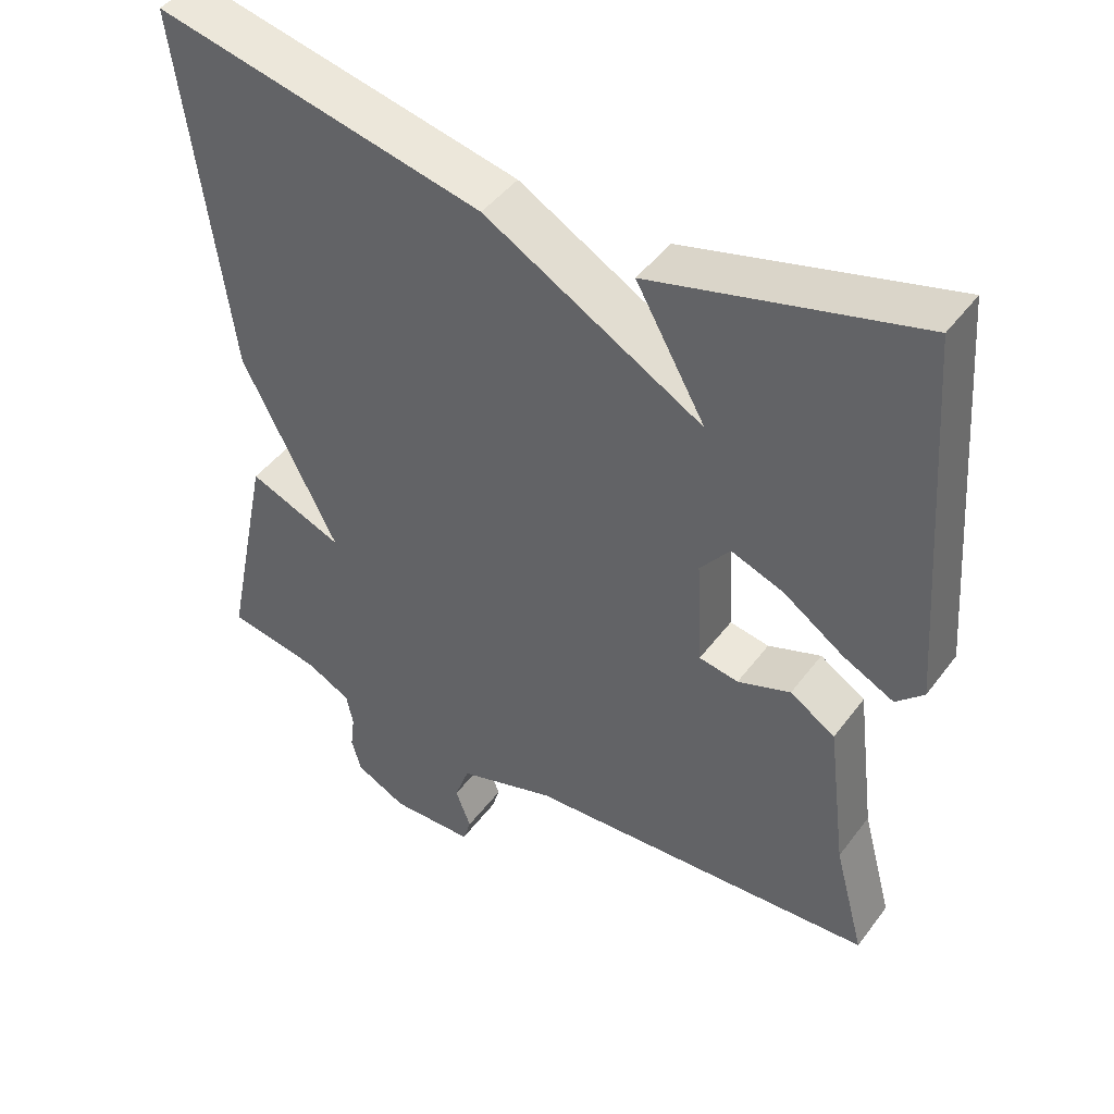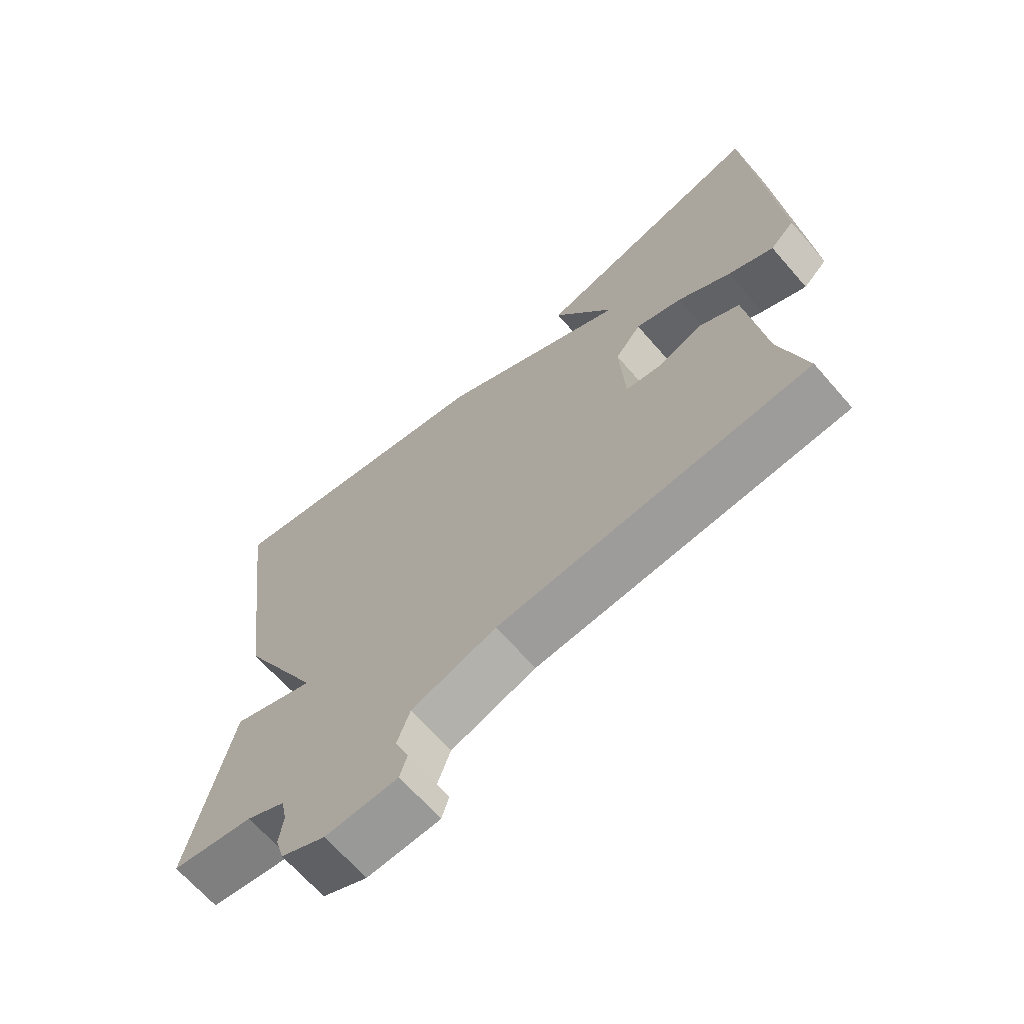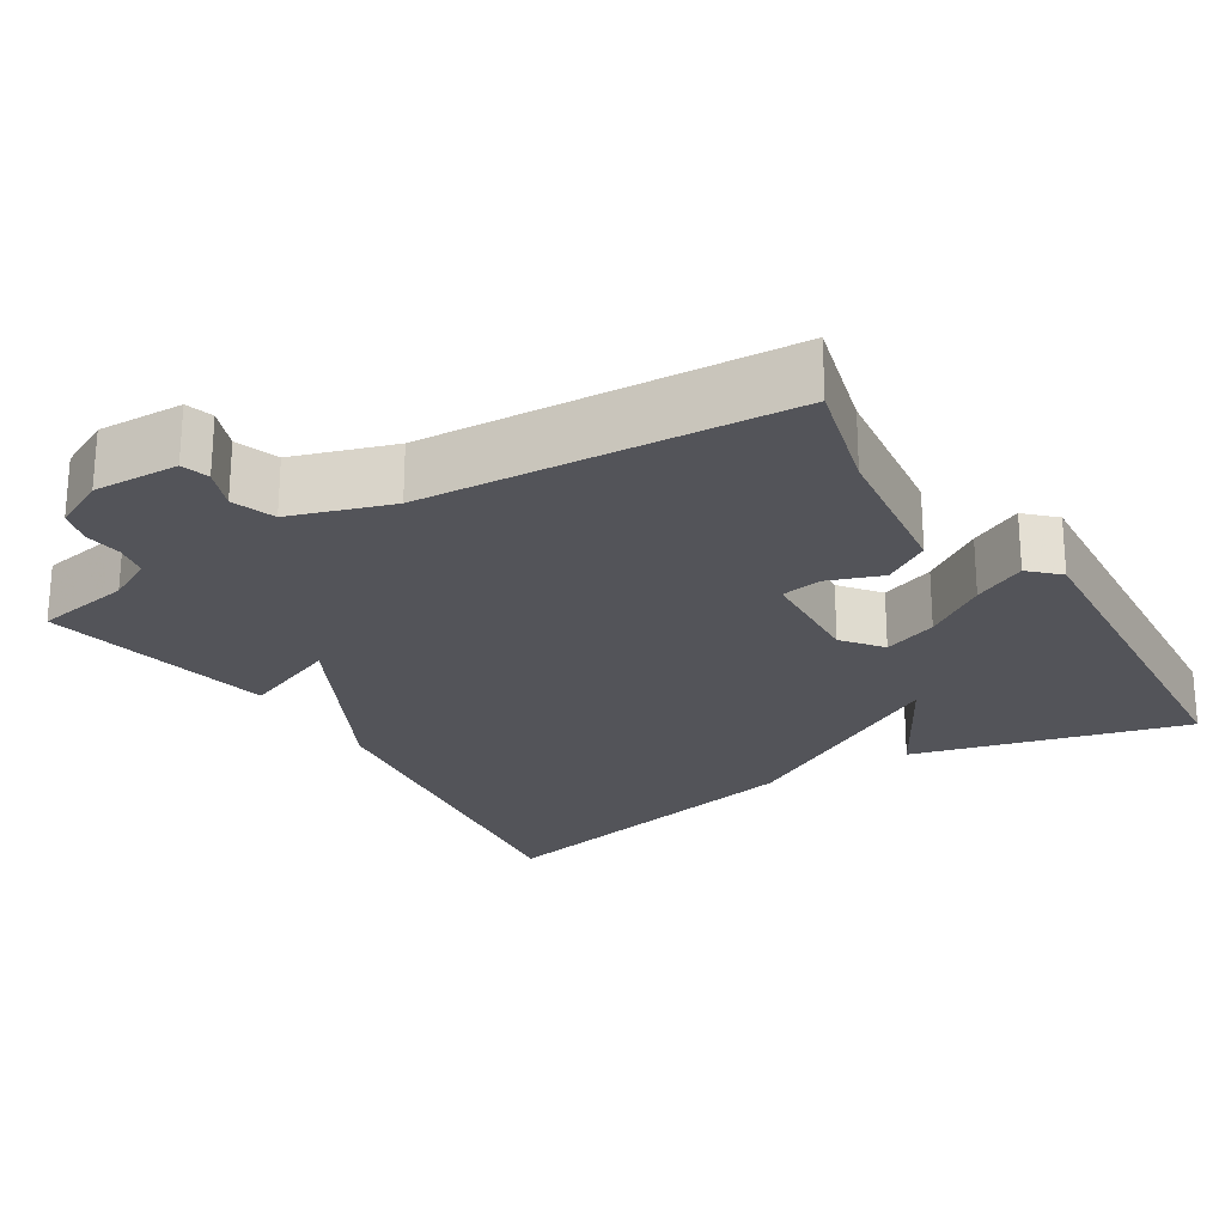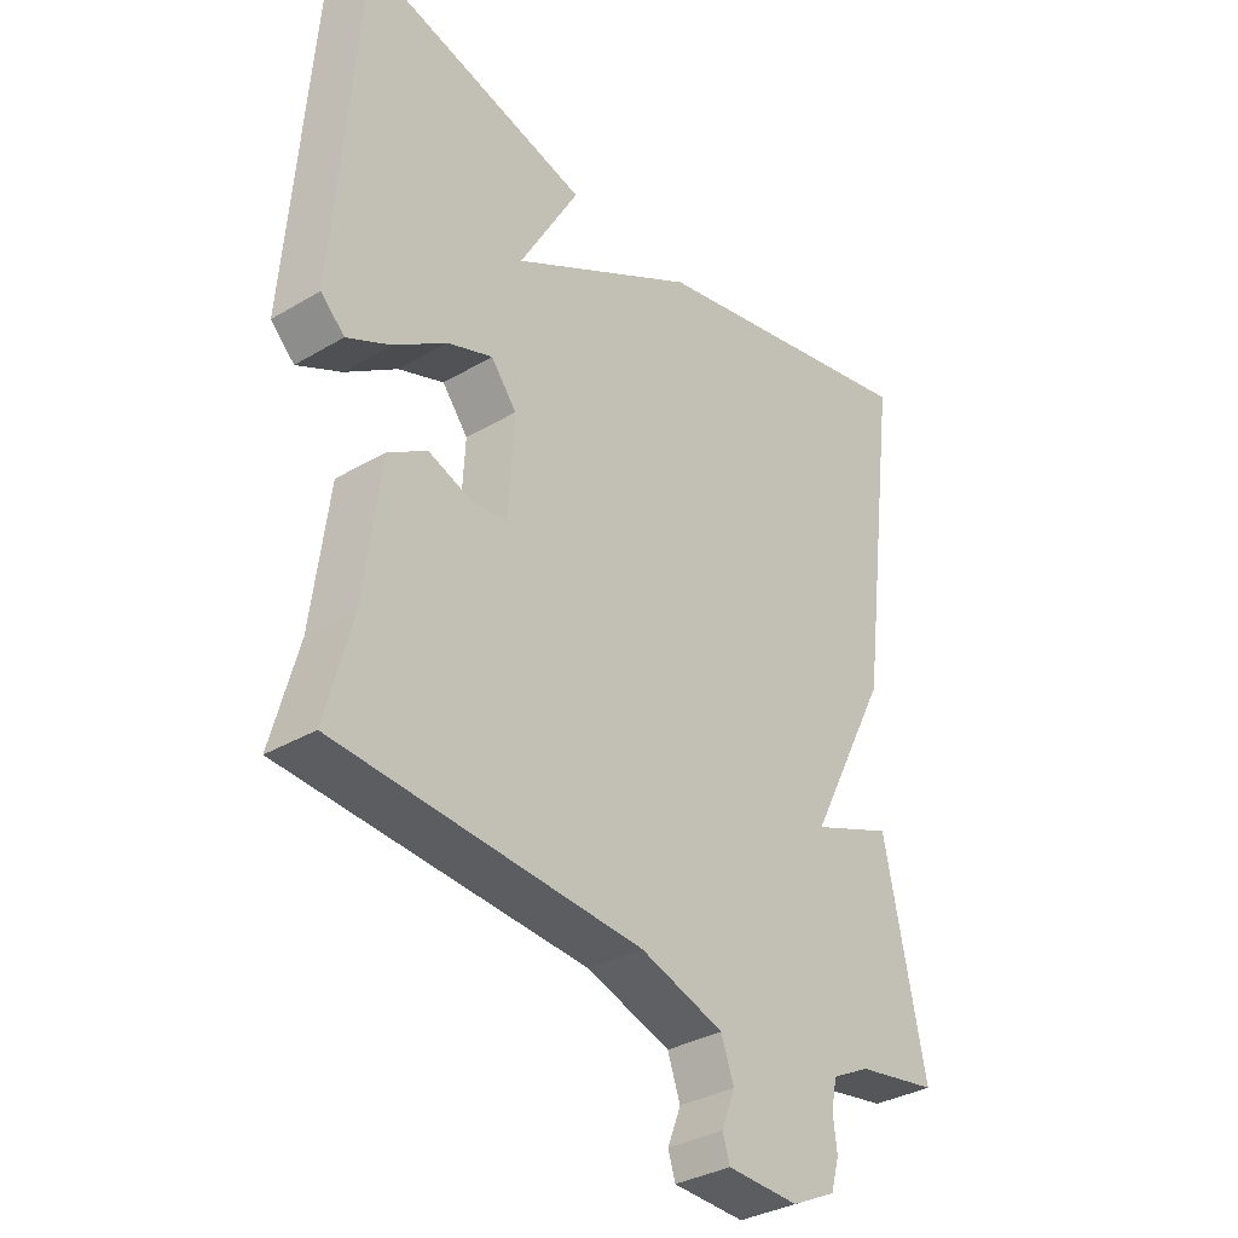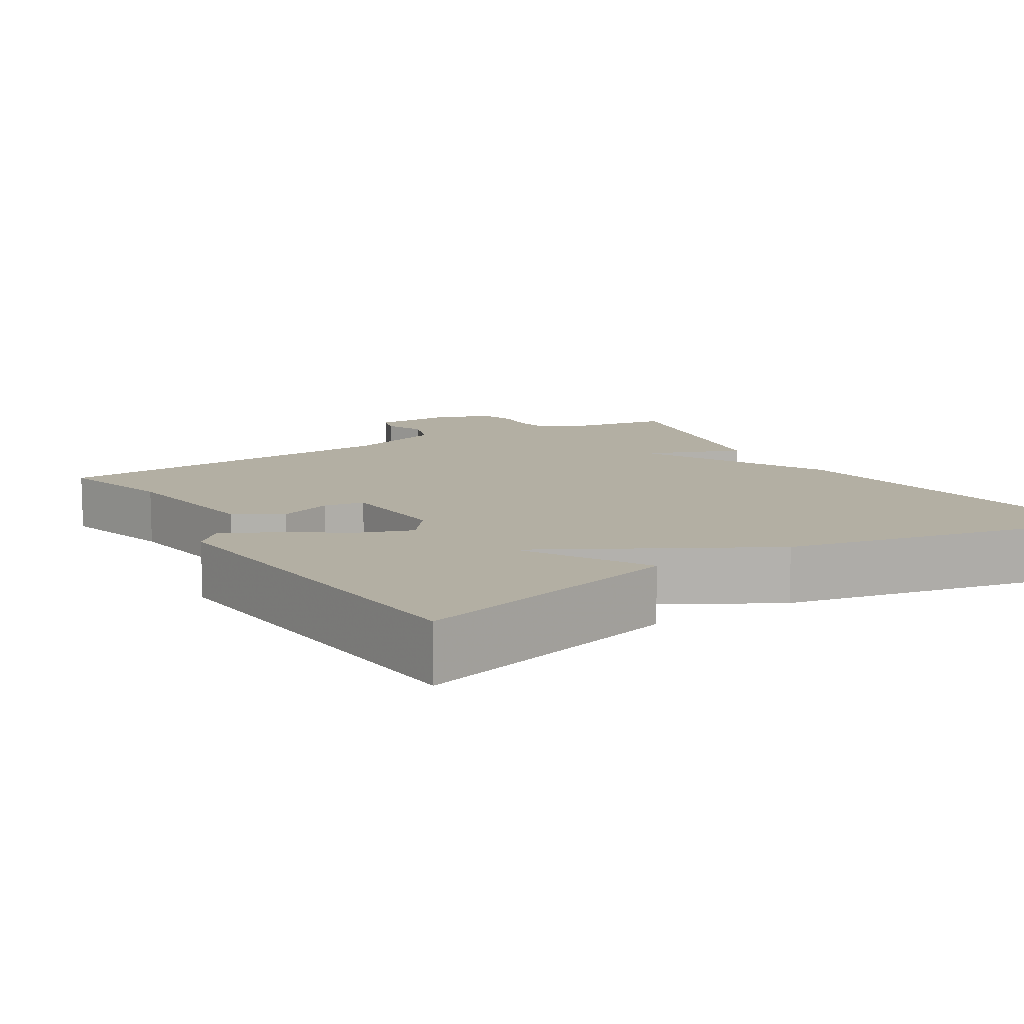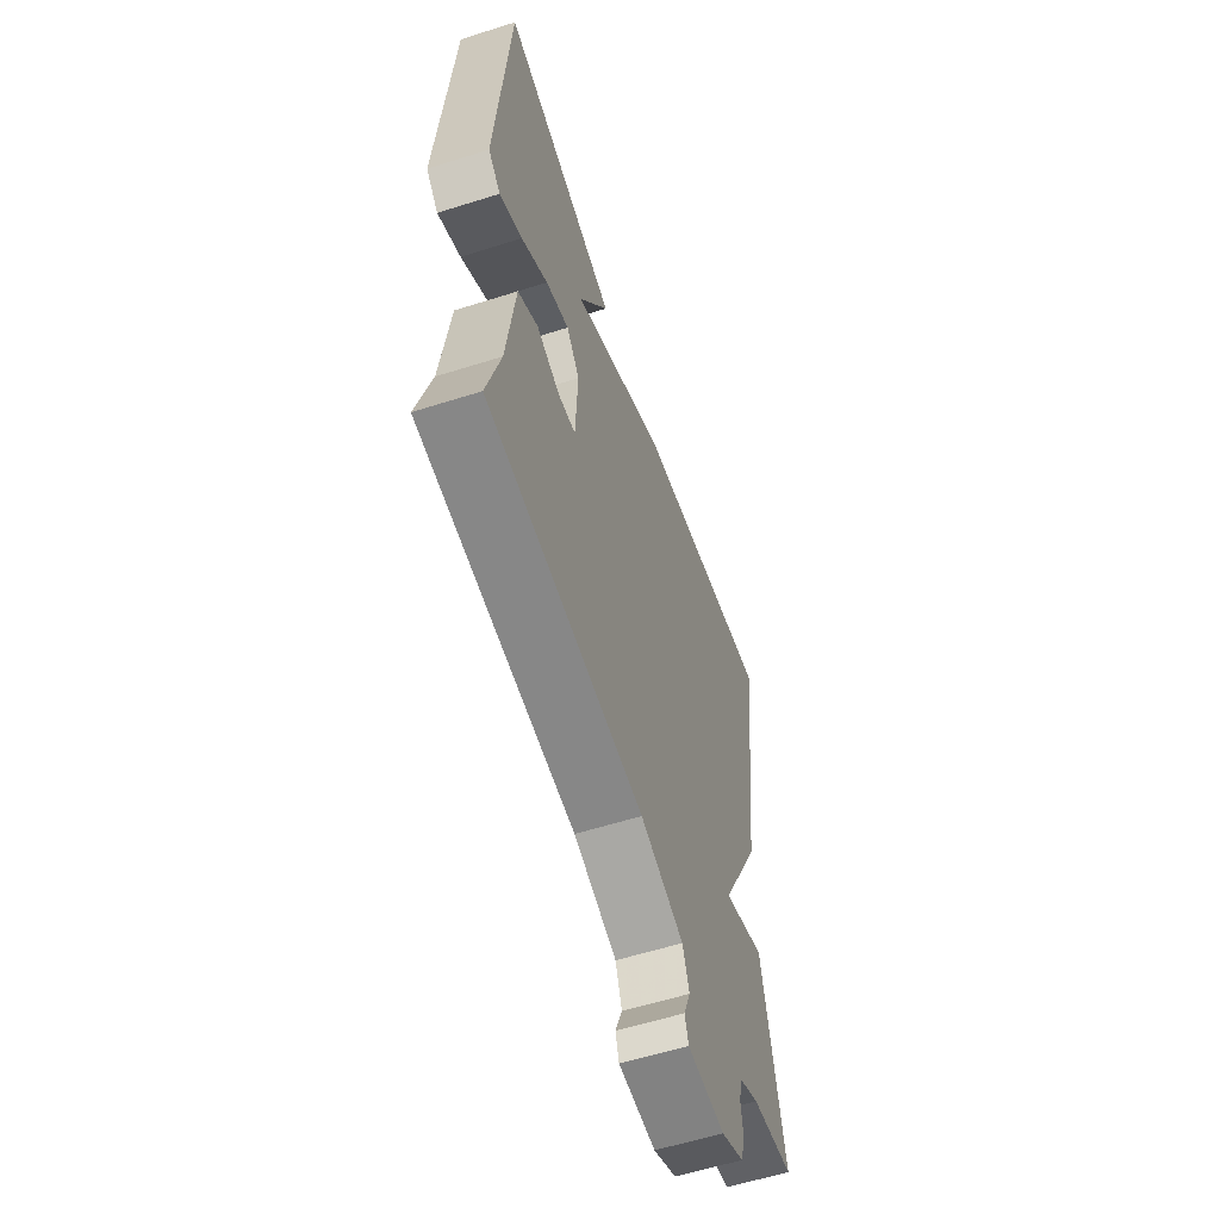
<metadata>
{"format":"obj","ext":"obj","renderer":"f3d","projection":"perspective","resolution":1024,"background":"white","views":[{"elev":45.3,"azim":-145.6,"up":"+Z"},{"elev":-67.3,"azim":-138.9,"up":"+Z"},{"elev":-23.8,"azim":-148.1,"up":"+Y"},{"elev":-33.8,"azim":-51.2,"up":"+Z"},{"elev":11.1,"azim":-32.0,"up":"+Y"},{"elev":-58.8,"azim":-71.9,"up":"+Z"}]}
</metadata>
<code>
v 0.5 0.07 -0.5
v 0.373 0.07 -0.522
v 0.313 0.07 -0.553
v 0.304 0.07 -0.597
v 0.31 0.07 -0.646
v 0.297 0.07 -0.692
v 0.228 0.07 -0.726
v 0.116 0.07 -0.722
v 0.105 0.07 -0.686
v 0.126 0.07 -0.632
v 0.106 0.07 -0.576
v -0.025 0.07 -0.533
v -0.5 0.07 -0.5
v -0.459 0.07 -0.348
v -0.433 0.07 -0.144
v -0.372 0.07 -0.106
v -0.301 0.07 -0.132
v -0.248 0.07 -0.123
v -0.24 0.07 0.024
v -0.28 0.07 0.075
v -0.351 0.07 0.049
v -0.432 0.07 -0.006
v -0.501 0.07 -0.04
v -0.538 0.07 -0.004
v -0.5 0.07 0.5
v -0.143 0.07 0.405
v -0.237 0.07 0.24
v 0.057 0.07 0.405
v 0.5 0.07 0.5
v 0.436 0.07 0.007
v 0.308 0.07 -0.244
v 0.436 0.07 -0.193
v 0.5 0 -0.5
v 0.373 0 -0.522
v 0.313 0 -0.553
v 0.304 0 -0.597
v 0.31 0 -0.646
v 0.297 0 -0.692
v 0.228 0 -0.726
v 0.116 0 -0.722
v 0.105 0 -0.686
v 0.126 0 -0.632
v 0.106 0 -0.576
v -0.025 0 -0.533
v -0.5 0 -0.5
v -0.459 0 -0.348
v -0.433 0 -0.144
v -0.372 0 -0.106
v -0.301 0 -0.132
v -0.248 0 -0.123
v -0.24 0 0.024
v -0.28 0 0.075
v -0.351 0 0.049
v -0.432 0 -0.006
v -0.501 0 -0.04
v -0.538 0 -0.004
v -0.5 0 0.5
v -0.143 0 0.405
v -0.237 0 0.24
v 0.057 0 0.405
v 0.5 0 0.5
v 0.436 0 0.007
v 0.308 0 -0.244
v 0.436 0 -0.193
f 31 32 1 2
f 29 30 31
f 28 29 31
f 27 28 31
f 27 31 2 3
f 25 26 27
f 24 25 27
f 23 24 27
f 22 23 27
f 21 22 27
f 20 21 27
f 27 3 4
f 20 27 4
f 19 20 4
f 5 6 7
f 4 5 7
f 19 4 7
f 18 19 7
f 14 15 16 17
f 14 17 18
f 13 14 18
f 12 13 18
f 11 12 18
f 7 8 9 10
f 7 10 11
f 7 11 18
f 34 33 64 63
f 63 62 61
f 63 61 60
f 63 60 59
f 35 34 63 59
f 59 58 57
f 59 57 56
f 59 56 55
f 59 55 54
f 59 54 53
f 59 53 52
f 36 35 59
f 36 59 52
f 36 52 51
f 39 38 37
f 39 37 36
f 39 36 51
f 39 51 50
f 49 48 47 46
f 50 49 46
f 50 46 45
f 50 45 44
f 50 44 43
f 42 41 40 39
f 43 42 39
f 50 43 39
f 1 33 34 2
f 2 34 35 3
f 3 35 36 4
f 4 36 37 5
f 5 37 38 6
f 6 38 39 7
f 7 39 40 8
f 8 40 41 9
f 9 41 42 10
f 10 42 43 11
f 11 43 44 12
f 12 44 45 13
f 13 45 46 14
f 14 46 47 15
f 15 47 48 16
f 16 48 49 17
f 17 49 50 18
f 18 50 51 19
f 19 51 52 20
f 20 52 53 21
f 21 53 54 22
f 22 54 55 23
f 23 55 56 24
f 24 56 57 25
f 25 57 58 26
f 26 58 59 27
f 27 59 60 28
f 28 60 61 29
f 29 61 62 30
f 30 62 63 31
f 31 63 64 32
f 32 64 33 1

</code>
